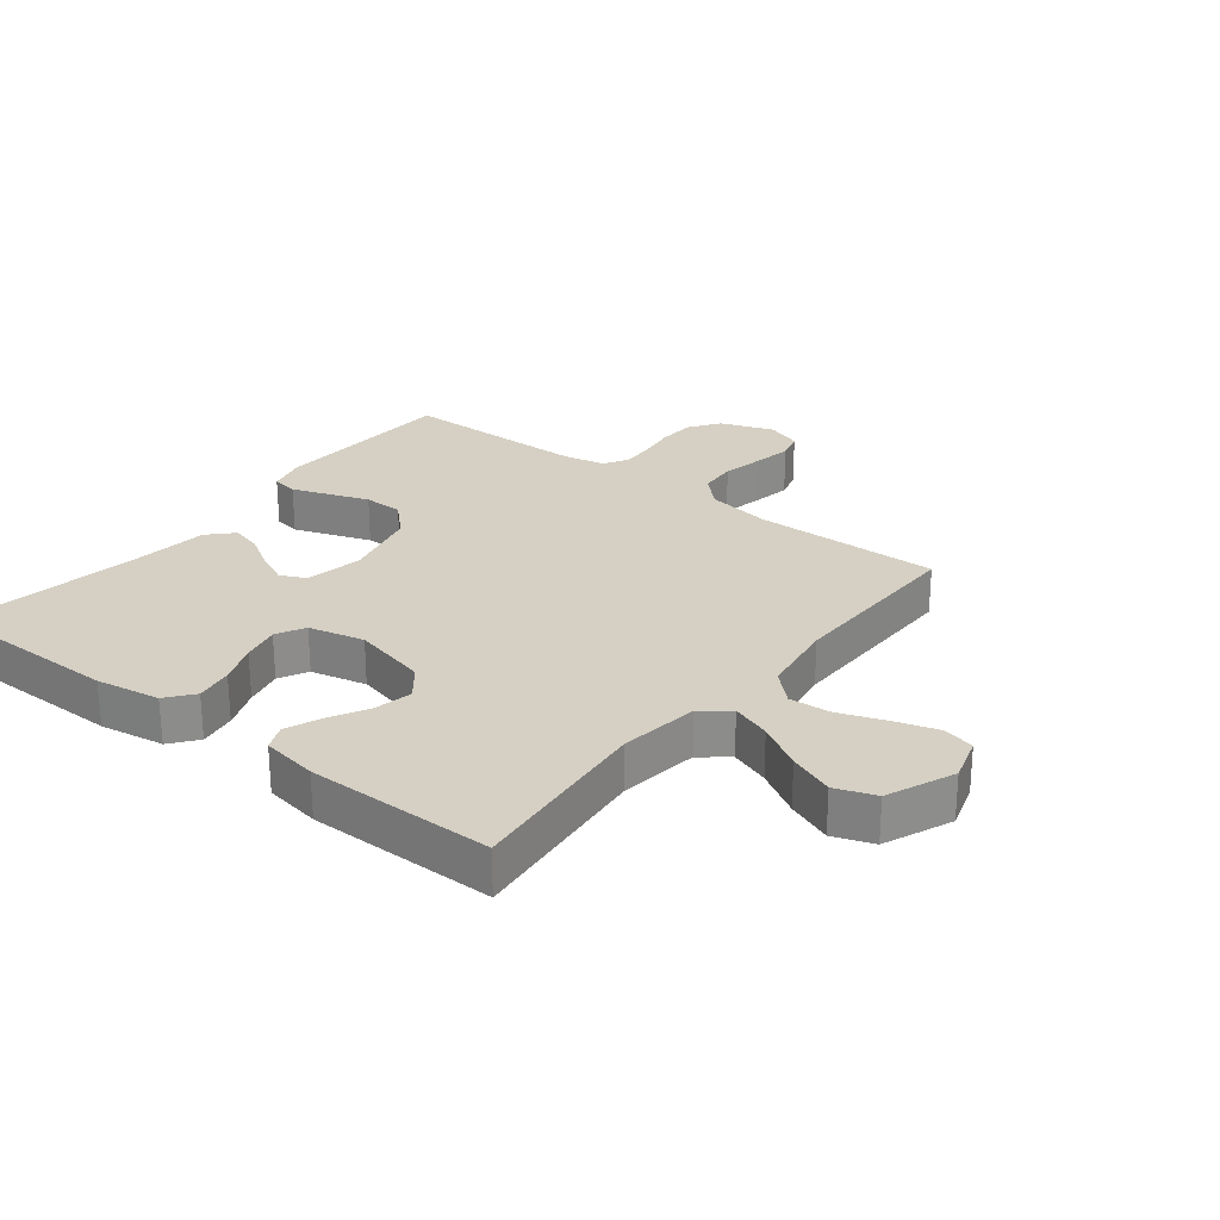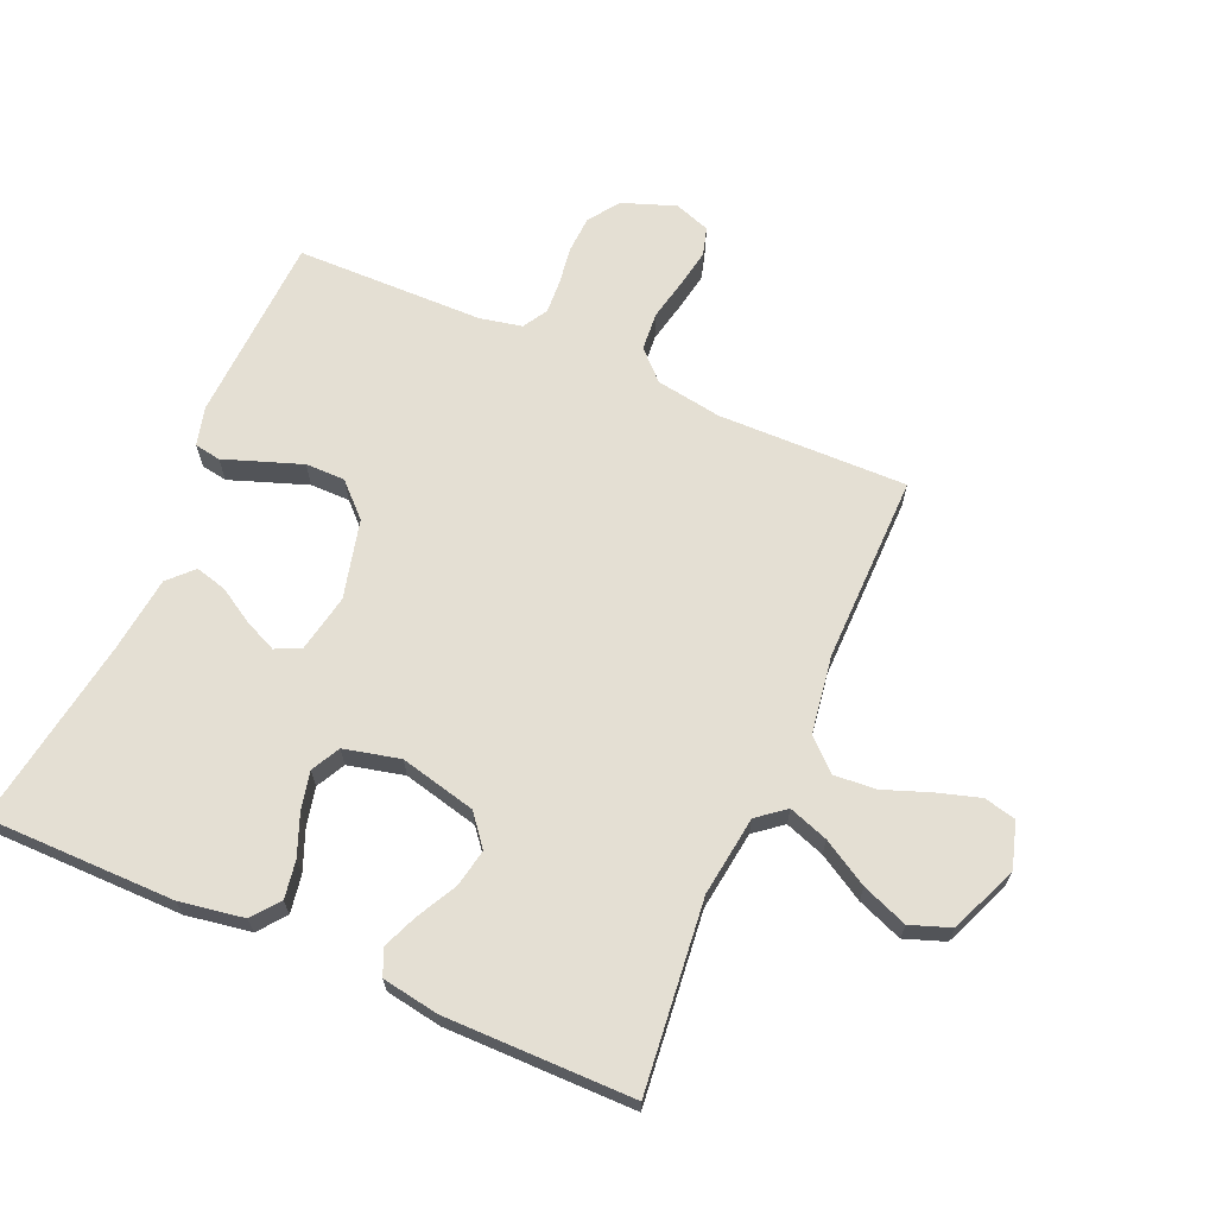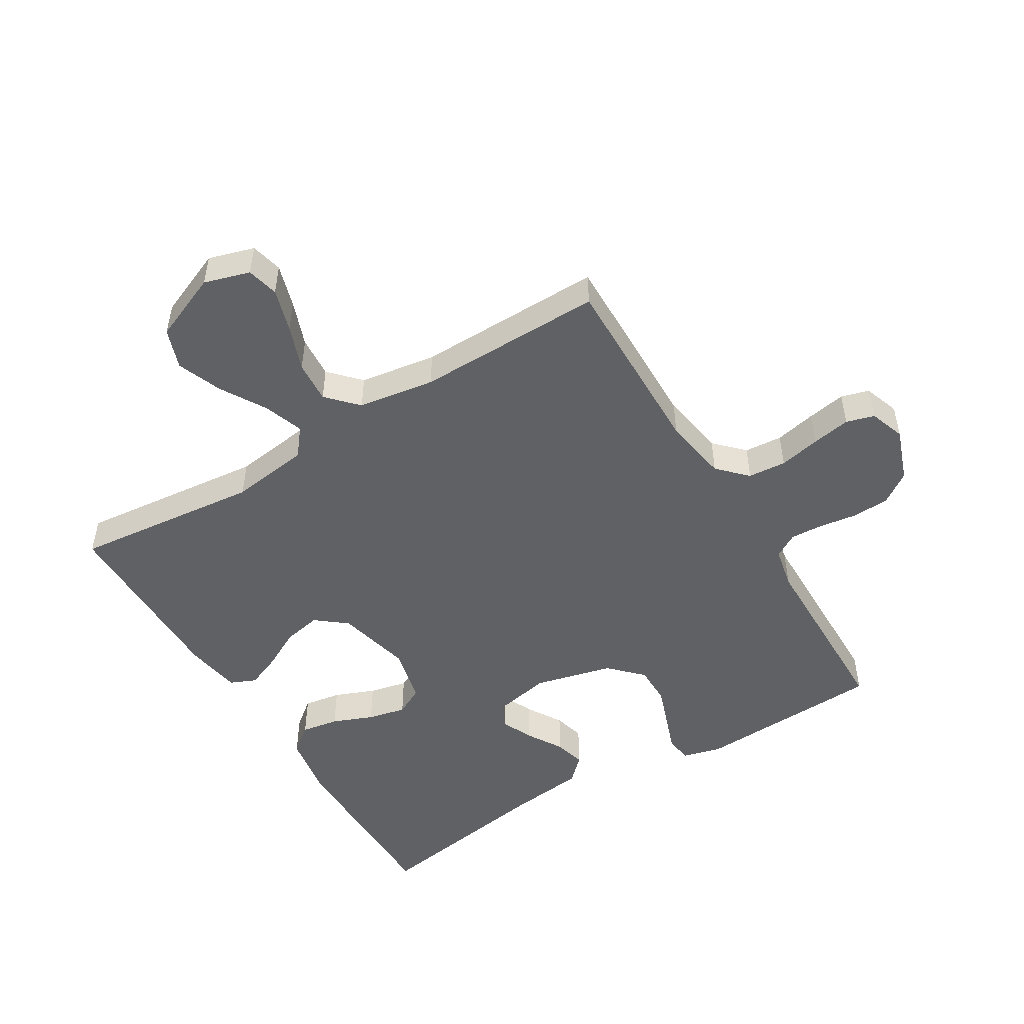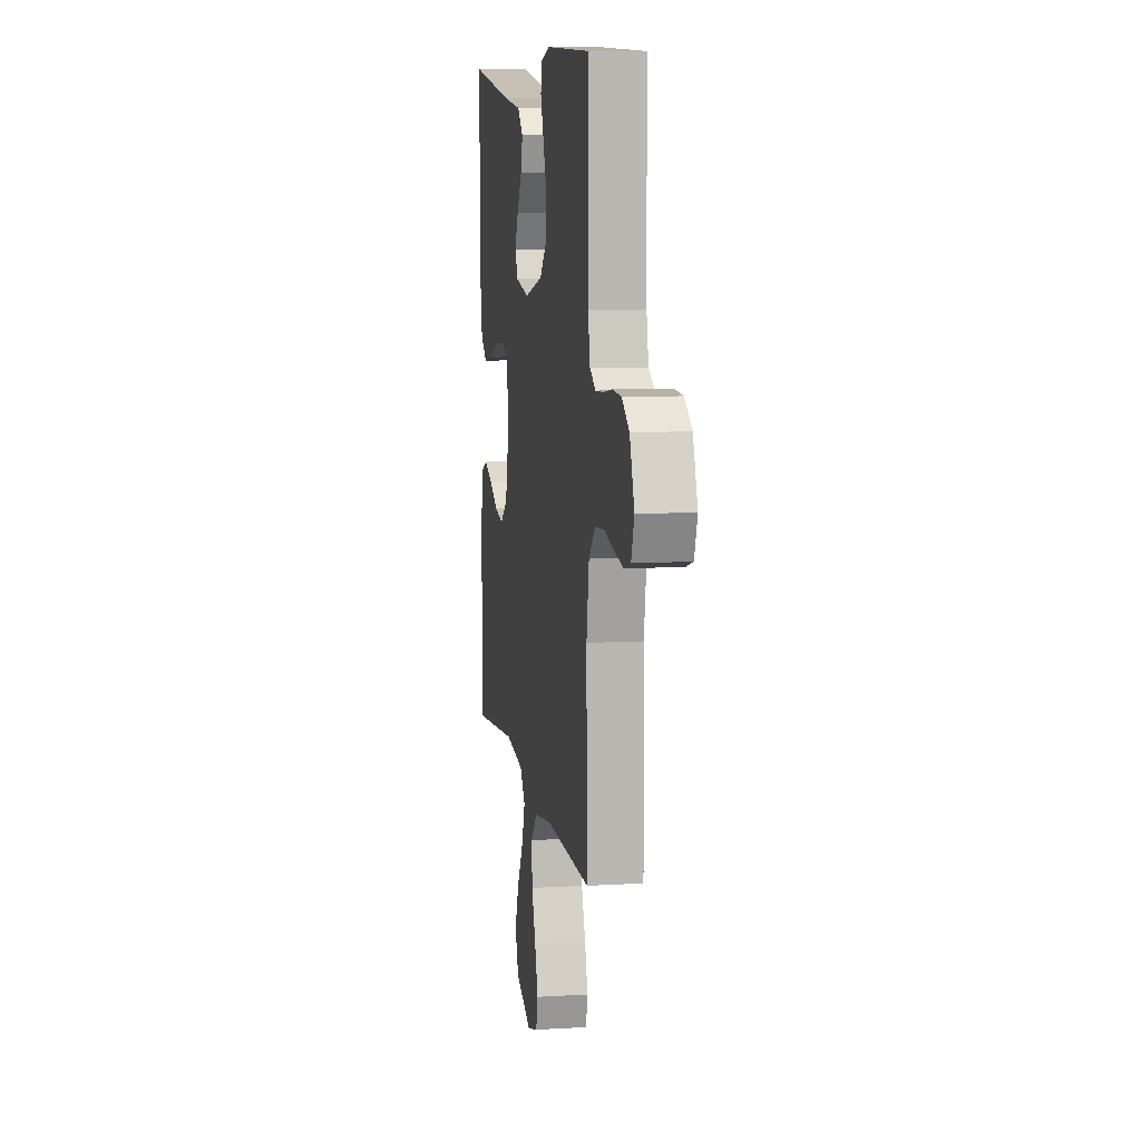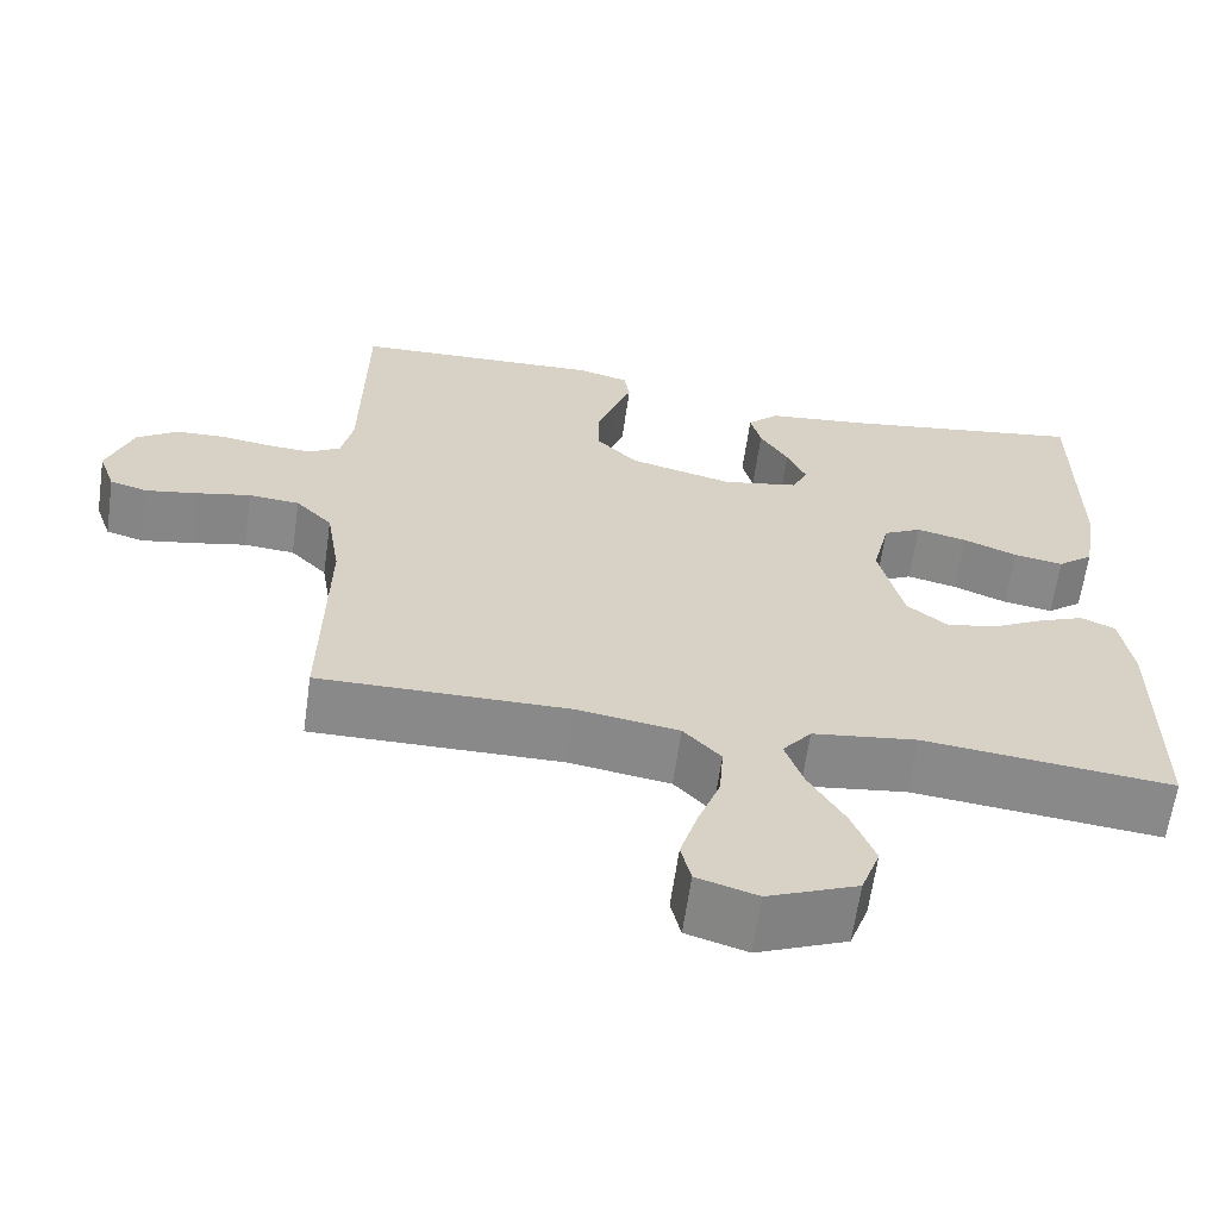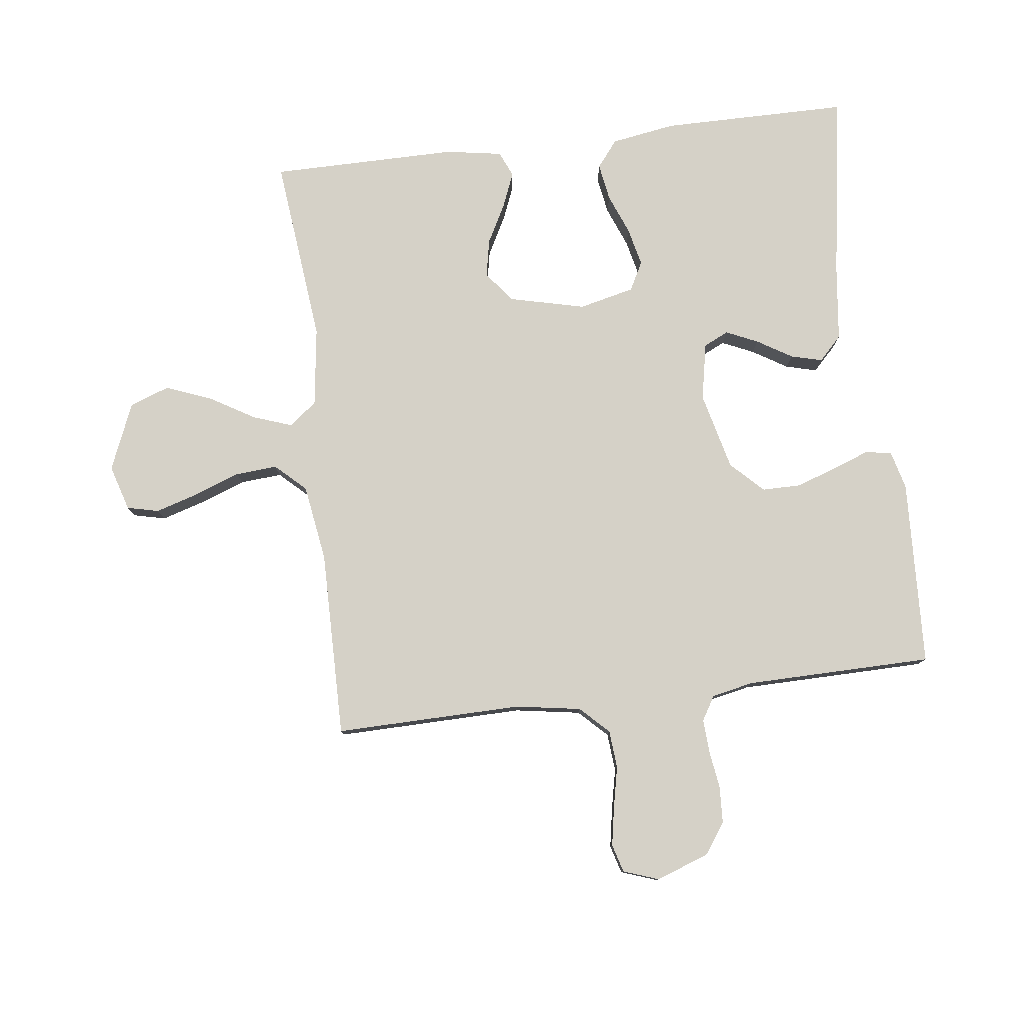
<metadata>
{"format":"obj","ext":"obj","renderer":"f3d","projection":"perspective","resolution":1024,"background":"white","views":[{"elev":26.0,"azim":128.1,"up":"+Y"},{"elev":66.7,"azim":113.5,"up":"+Y"},{"elev":-50.1,"azim":-148.7,"up":"+Y"},{"elev":9.1,"azim":-99.1,"up":"+Z"},{"elev":-63.1,"azim":-8.1,"up":"+Z"},{"elev":79.3,"azim":-97.0,"up":"+Y"}]}
</metadata>
<code>
v -0.5 0.07 0.5
v -0.2 0.07 0.513
v -0.138 0.07 0.497
v -0.131 0.07 0.455
v -0.152 0.07 0.397
v -0.175 0.07 0.332
v -0.175 0.07 0.269
v -0.125 0.07 0.218
v 0 0.07 0.187
v 0.092 0.07 0.205
v 0.111 0.07 0.245
v 0.088 0.07 0.296
v 0.054 0.07 0.352
v 0.041 0.07 0.402
v 0.079 0.07 0.439
v 0.2 0.07 0.453
v 0.5 0.07 0.5
v 0.501 0.07 0.2
v 0.484 0.07 0.097
v 0.441 0.07 0.063
v 0.381 0.07 0.073
v 0.316 0.07 0.099
v 0.255 0.07 0.113
v 0.209 0.07 0.089
v 0.188 0.07 0
v 0.217 0.07 -0.121
v 0.266 0.07 -0.16
v 0.327 0.07 -0.148
v 0.389 0.07 -0.115
v 0.445 0.07 -0.092
v 0.486 0.07 -0.11
v 0.501 0.07 -0.2
v 0.5 0.07 -0.5
v 0.2 0.07 -0.468
v 0.073 0.07 -0.485
v 0.038 0.07 -0.529
v 0.06 0.07 -0.592
v 0.103 0.07 -0.665
v 0.131 0.07 -0.737
v 0.108 0.07 -0.801
v 0 0.07 -0.846
v -0.073 0.07 -0.824
v -0.085 0.07 -0.773
v -0.064 0.07 -0.704
v -0.037 0.07 -0.631
v -0.032 0.07 -0.564
v -0.077 0.07 -0.516
v -0.2 0.07 -0.497
v -0.5 0.07 -0.5
v -0.495 0.07 -0.2
v -0.512 0.07 -0.095
v -0.556 0.07 -0.05
v -0.617 0.07 -0.045
v -0.683 0.07 -0.059
v -0.745 0.07 -0.07
v -0.79 0.07 -0.057
v -0.81 0.07 0
v -0.779 0.07 0.085
v -0.73 0.07 0.119
v -0.671 0.07 0.122
v -0.61 0.07 0.113
v -0.557 0.07 0.11
v -0.518 0.07 0.133
v -0.504 0.07 0.2
v -0.5 0 0.5
v -0.2 0 0.513
v -0.138 0 0.497
v -0.131 0 0.455
v -0.152 0 0.397
v -0.175 0 0.332
v -0.175 0 0.269
v -0.125 0 0.218
v 0 0 0.187
v 0.092 0 0.205
v 0.111 0 0.245
v 0.088 0 0.296
v 0.054 0 0.352
v 0.041 0 0.402
v 0.079 0 0.439
v 0.2 0 0.453
v 0.5 0 0.5
v 0.501 0 0.2
v 0.484 0 0.097
v 0.441 0 0.063
v 0.381 0 0.073
v 0.316 0 0.099
v 0.255 0 0.113
v 0.209 0 0.089
v 0.188 0 0
v 0.217 0 -0.121
v 0.266 0 -0.16
v 0.327 0 -0.148
v 0.389 0 -0.115
v 0.445 0 -0.092
v 0.486 0 -0.11
v 0.501 0 -0.2
v 0.5 0 -0.5
v 0.2 0 -0.468
v 0.073 0 -0.485
v 0.038 0 -0.529
v 0.06 0 -0.592
v 0.103 0 -0.665
v 0.131 0 -0.737
v 0.108 0 -0.801
v 0 0 -0.846
v -0.073 0 -0.824
v -0.085 0 -0.773
v -0.064 0 -0.704
v -0.037 0 -0.631
v -0.032 0 -0.564
v -0.077 0 -0.516
v -0.2 0 -0.497
v -0.5 0 -0.5
v -0.495 0 -0.2
v -0.512 0 -0.095
v -0.556 0 -0.05
v -0.617 0 -0.045
v -0.683 0 -0.059
v -0.745 0 -0.07
v -0.79 0 -0.057
v -0.81 0 0
v -0.779 0 0.085
v -0.73 0 0.119
v -0.671 0 0.122
v -0.61 0 0.113
v -0.557 0 0.11
v -0.518 0 0.133
v -0.504 0 0.2
f 59 60 61
f 58 59 61
f 57 58 61
f 56 57 61
f 55 56 61
f 54 55 61
f 53 54 61
f 52 53 61 62
f 51 52 62 63
f 48 49 50
f 51 63 64
f 50 51 64
f 48 50 64
f 47 48 64
f 43 44 45
f 42 43 45
f 41 42 45
f 40 41 45
f 39 40 45
f 38 39 45
f 37 38 45
f 36 37 45 46
f 47 64 1
f 46 47 1
f 36 46 1
f 35 36 1
f 32 33 34
f 31 32 34
f 30 31 34
f 29 30 34
f 28 29 34
f 20 21 22
f 19 20 22
f 18 19 22
f 17 18 22
f 16 17 22
f 16 22 23
f 15 16 23
f 14 15 23
f 13 14 23
f 12 13 23
f 11 12 23 24
f 3 4 5
f 2 3 5
f 1 2 5
f 1 5 6
f 27 28 34 35
f 26 27 35
f 25 26 35
f 24 25 35
f 11 24 35
f 10 11 35
f 9 10 35
f 8 9 35
f 7 8 35 1
f 1 6 7
f 125 124 123
f 125 123 122
f 125 122 121
f 125 121 120
f 125 120 119
f 125 119 118
f 125 118 117
f 126 125 117 116
f 127 126 116 115
f 114 113 112
f 128 127 115
f 128 115 114
f 128 114 112
f 128 112 111
f 109 108 107
f 109 107 106
f 109 106 105
f 109 105 104
f 109 104 103
f 109 103 102
f 109 102 101
f 110 109 101 100
f 65 128 111
f 65 111 110
f 65 110 100
f 65 100 99
f 98 97 96
f 98 96 95
f 98 95 94
f 98 94 93
f 98 93 92
f 86 85 84
f 86 84 83
f 86 83 82
f 86 82 81
f 86 81 80
f 87 86 80
f 87 80 79
f 87 79 78
f 87 78 77
f 87 77 76
f 88 87 76 75
f 69 68 67
f 69 67 66
f 69 66 65
f 70 69 65
f 99 98 92 91
f 99 91 90
f 99 90 89
f 99 89 88
f 99 88 75
f 99 75 74
f 99 74 73
f 99 73 72
f 65 99 72 71
f 71 70 65
f 1 65 66 2
f 2 66 67 3
f 3 67 68 4
f 4 68 69 5
f 5 69 70 6
f 6 70 71 7
f 7 71 72 8
f 8 72 73 9
f 9 73 74 10
f 10 74 75 11
f 11 75 76 12
f 12 76 77 13
f 13 77 78 14
f 14 78 79 15
f 15 79 80 16
f 16 80 81 17
f 17 81 82 18
f 18 82 83 19
f 19 83 84 20
f 20 84 85 21
f 21 85 86 22
f 22 86 87 23
f 23 87 88 24
f 24 88 89 25
f 25 89 90 26
f 26 90 91 27
f 27 91 92 28
f 28 92 93 29
f 29 93 94 30
f 30 94 95 31
f 31 95 96 32
f 32 96 97 33
f 33 97 98 34
f 34 98 99 35
f 35 99 100 36
f 36 100 101 37
f 37 101 102 38
f 38 102 103 39
f 39 103 104 40
f 40 104 105 41
f 41 105 106 42
f 42 106 107 43
f 43 107 108 44
f 44 108 109 45
f 45 109 110 46
f 46 110 111 47
f 47 111 112 48
f 48 112 113 49
f 49 113 114 50
f 50 114 115 51
f 51 115 116 52
f 52 116 117 53
f 53 117 118 54
f 54 118 119 55
f 55 119 120 56
f 56 120 121 57
f 57 121 122 58
f 58 122 123 59
f 59 123 124 60
f 60 124 125 61
f 61 125 126 62
f 62 126 127 63
f 63 127 128 64
f 64 128 65 1

</code>
